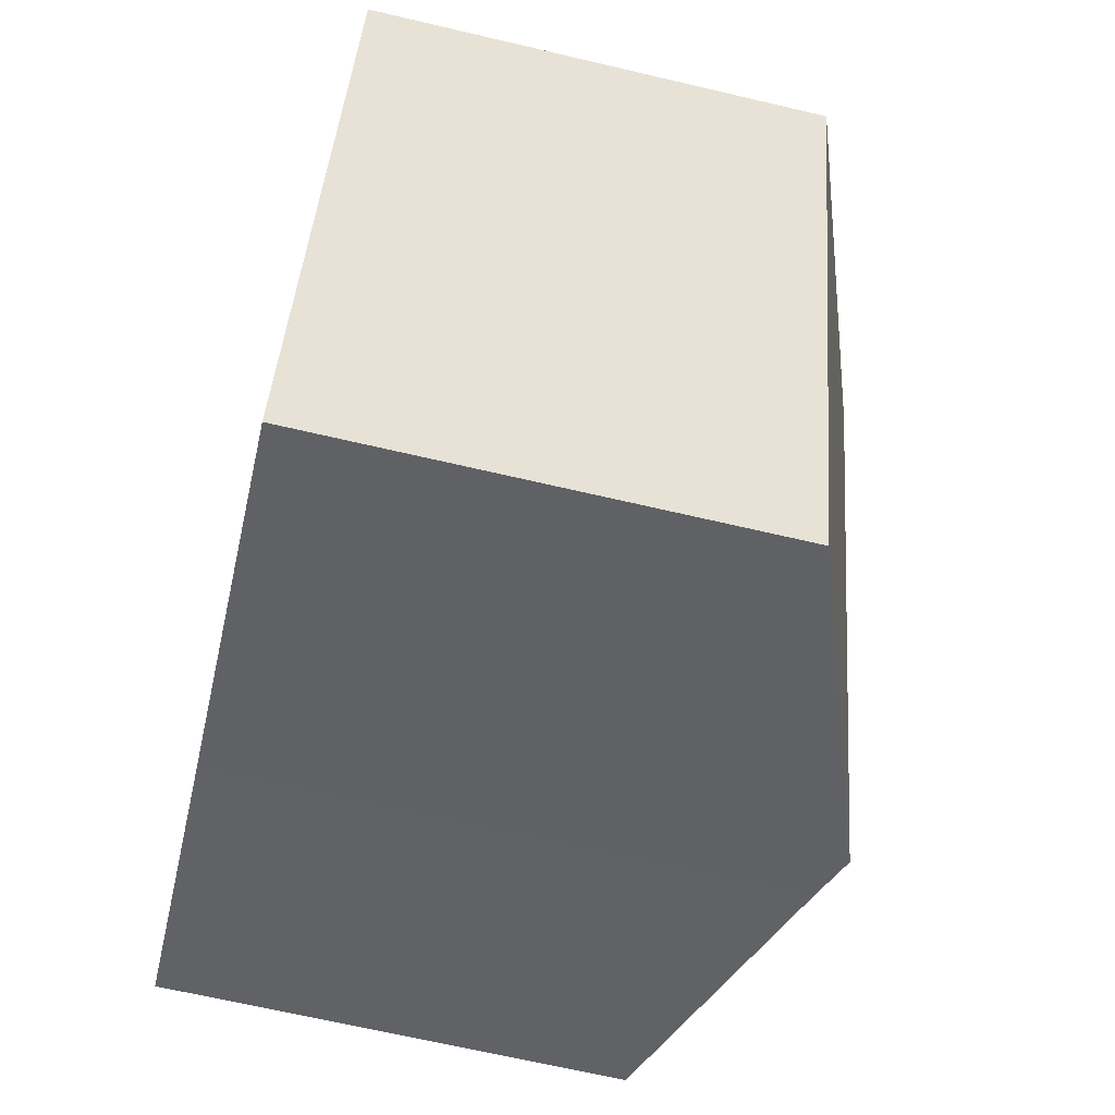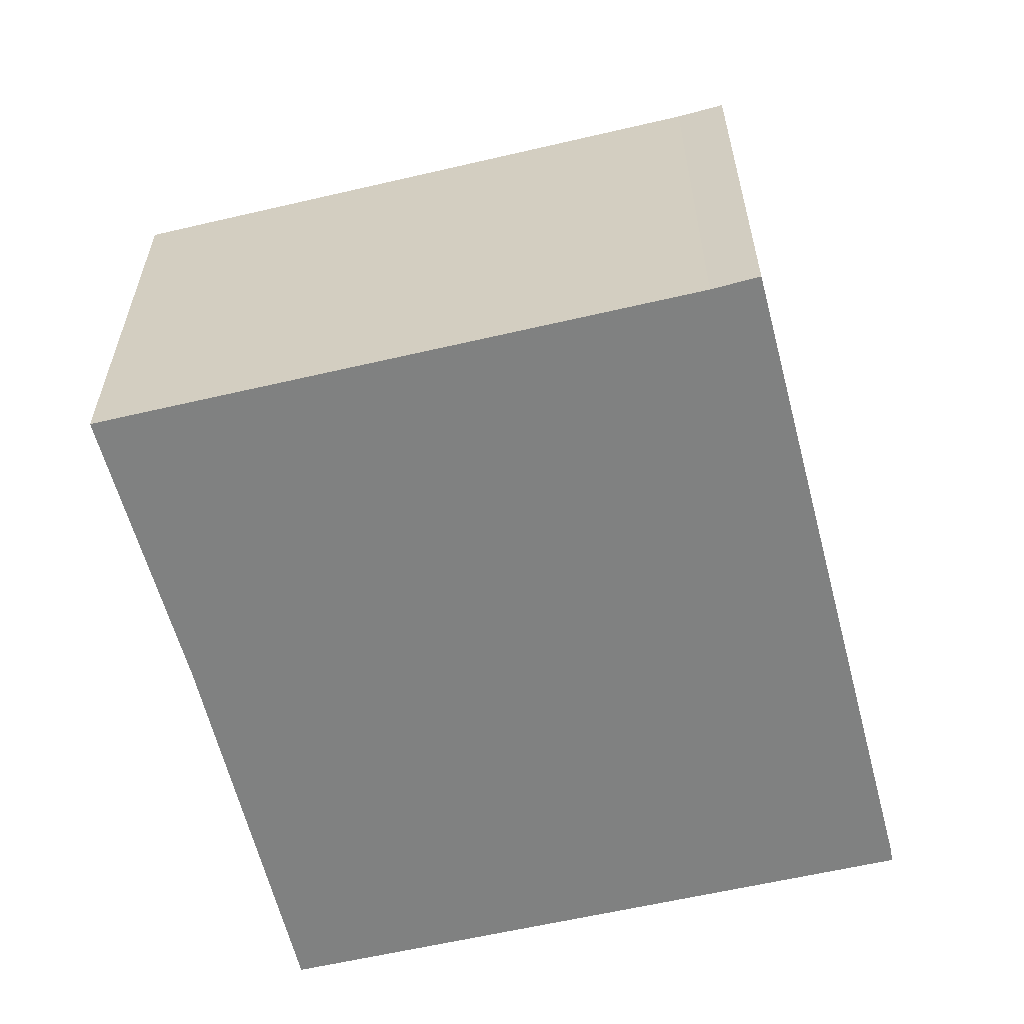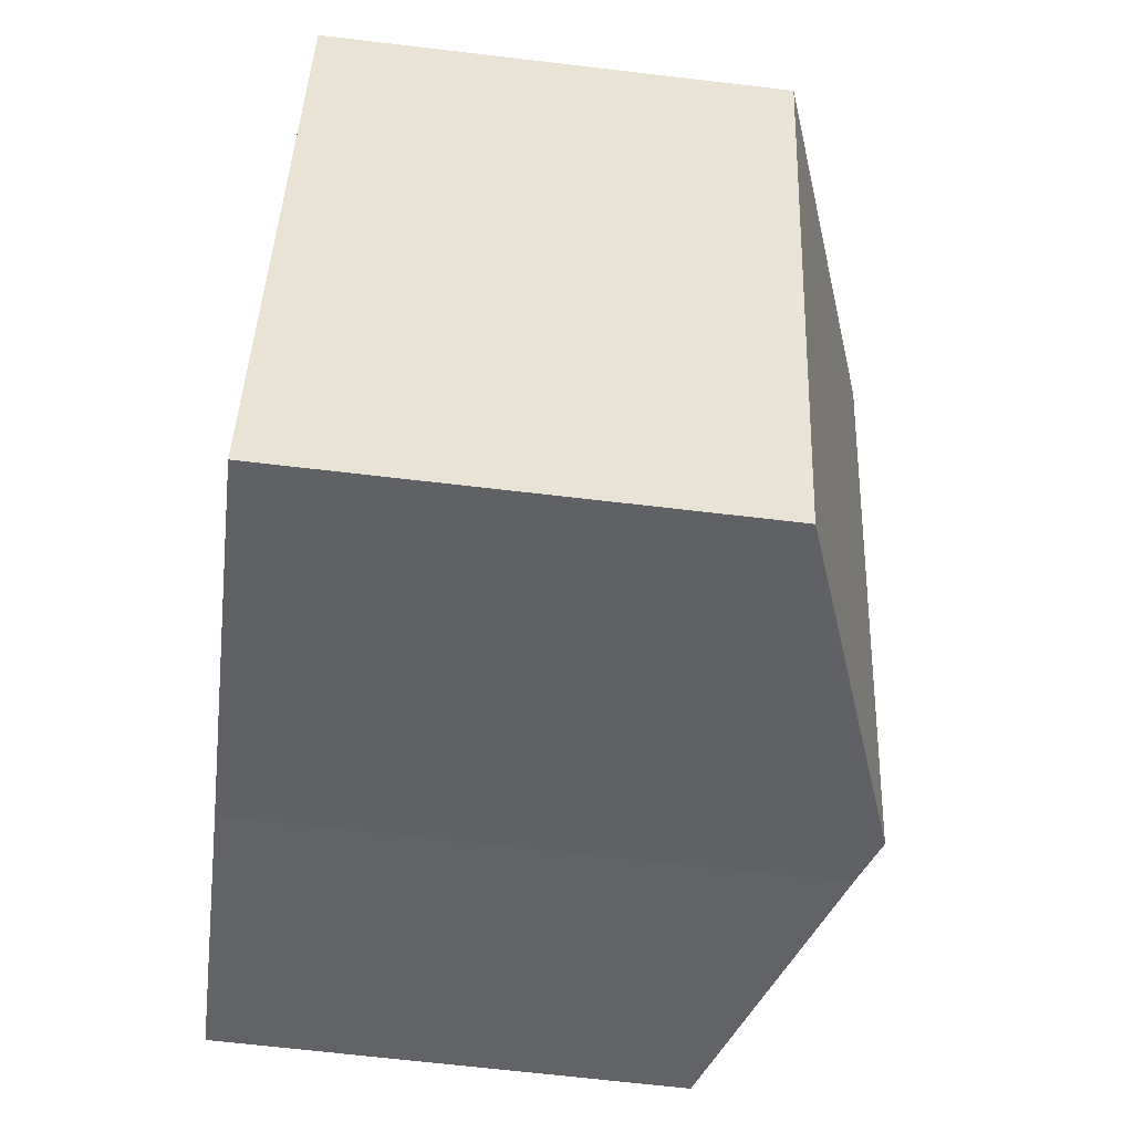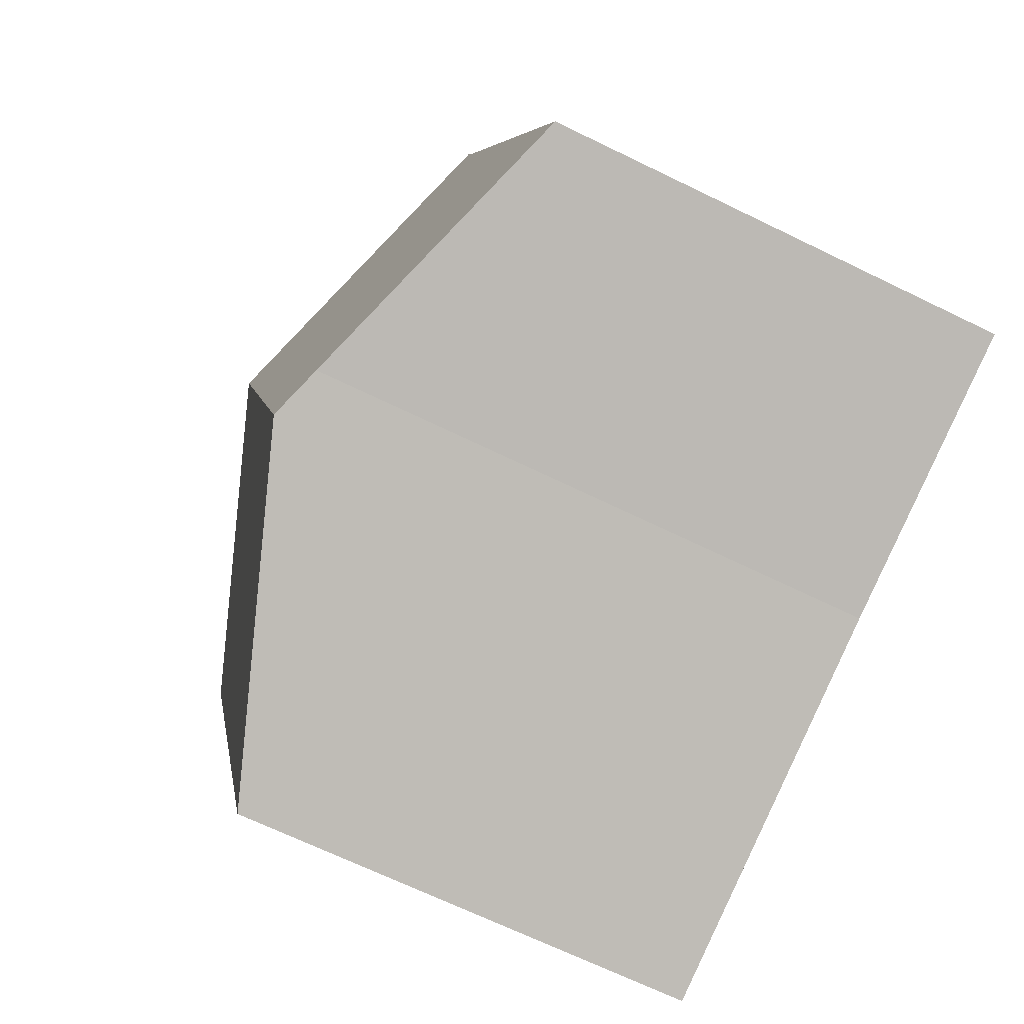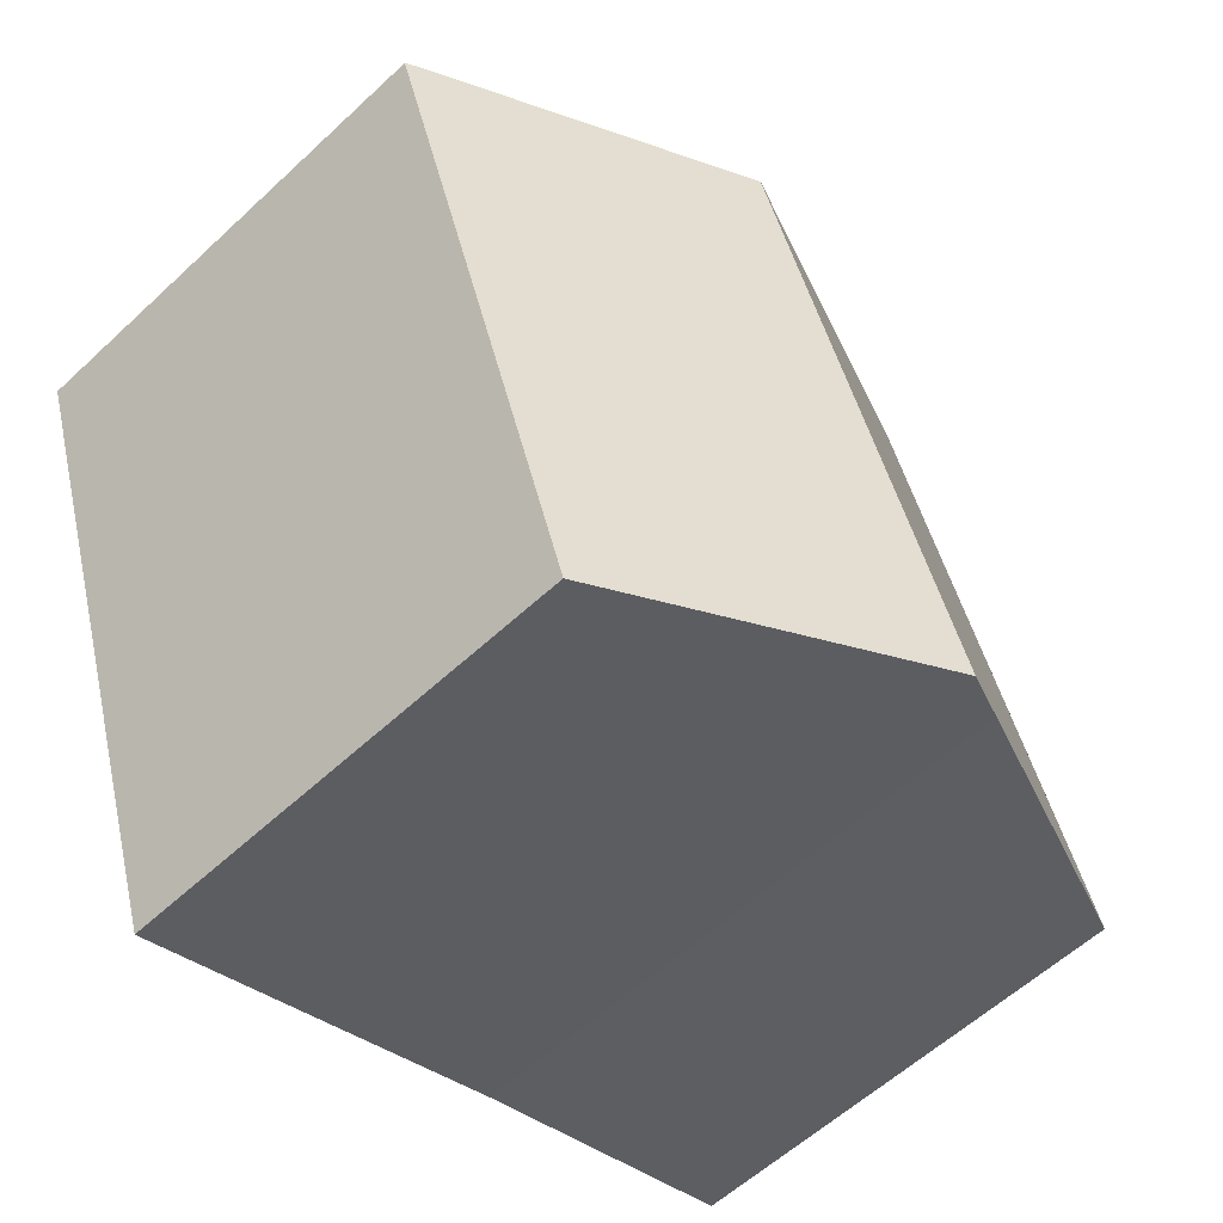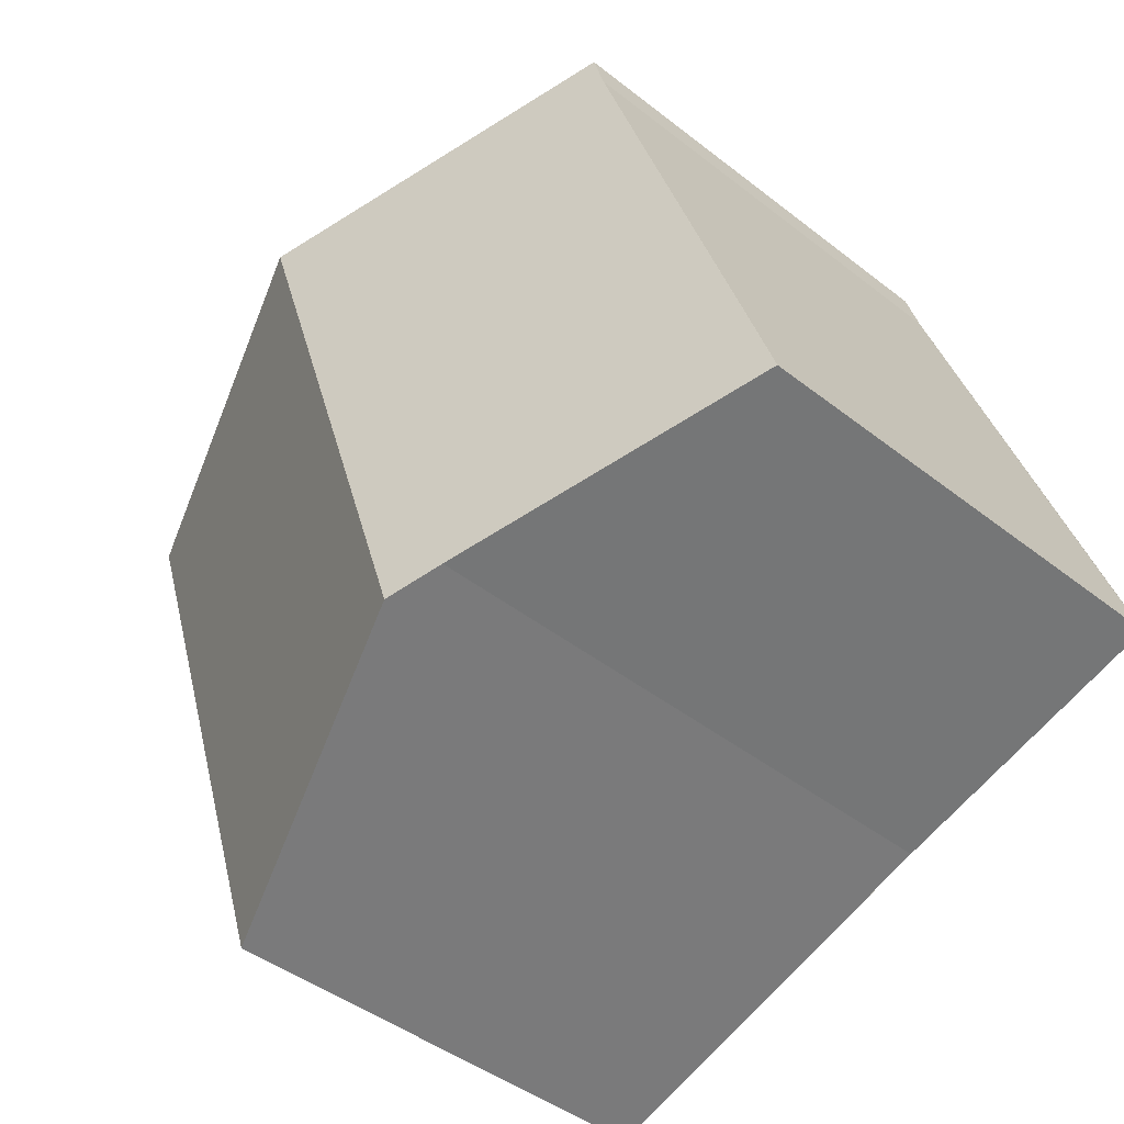
<metadata>
{"format":"obj","ext":"obj","renderer":"f3d","projection":"perspective","resolution":1024,"background":"white","views":[{"elev":-67.5,"azim":76.8,"up":"+Z"},{"elev":-60.3,"azim":-57.9,"up":"+Y"},{"elev":-67.8,"azim":83.3,"up":"+Z"},{"elev":-67.6,"azim":-116.1,"up":"+Z"},{"elev":-58.6,"azim":133.8,"up":"+Z"},{"elev":-43.8,"azim":-132.7,"up":"+Z"}]}
</metadata>
<code>
v  4.202 7.349 -1.296
v  11.01 5.819 5.123
v  8.367 5.819 -2.702
v  6.819 7.349 6.457
v  10.86 5.877 5.187
v  3.572 7.117 -1.083
v  0 5.82 3.564e-16
v  2.426 5.818 7.195
v  2.599 5.81 7.785
v  0.212 5.819 0.635
v  0 0 0
v  2.426 -4.406e-16 7.195
v  0.212 -3.888e-17 0.635
v  2.599 -4.767e-16 7.785
v  6.819 -3.954e-16 6.457
v  10.86 -3.176e-16 5.187
v  11.01 -3.137e-16 5.123
v  8.367 1.655e-16 -2.702
v  3.572 6.631e-17 -1.083
v  4.202 7.936e-17 -1.296
g defaultobject
f 1 2 3
f 2 1 4
f 2 4 5
f 6 4 1
f 4 6 7
f 4 7 8
f 4 8 9
f 8 7 10
f 11 10 7
f 10 11 8
f 8 11 12
f 12 11 13
f 12 9 8
f 9 12 14
f 14 4 9
f 4 14 5
f 5 14 15
f 5 15 16
f 16 2 5
f 2 16 17
f 17 3 2
f 3 17 18
f 19 7 6
f 7 19 11
f 18 1 3
f 1 18 6
f 6 18 19
f 19 18 20
f 16 18 17
f 18 16 15
f 18 15 14
f 18 14 12
f 18 12 13
f 18 13 20
f 20 13 19
f 19 13 11

</code>
